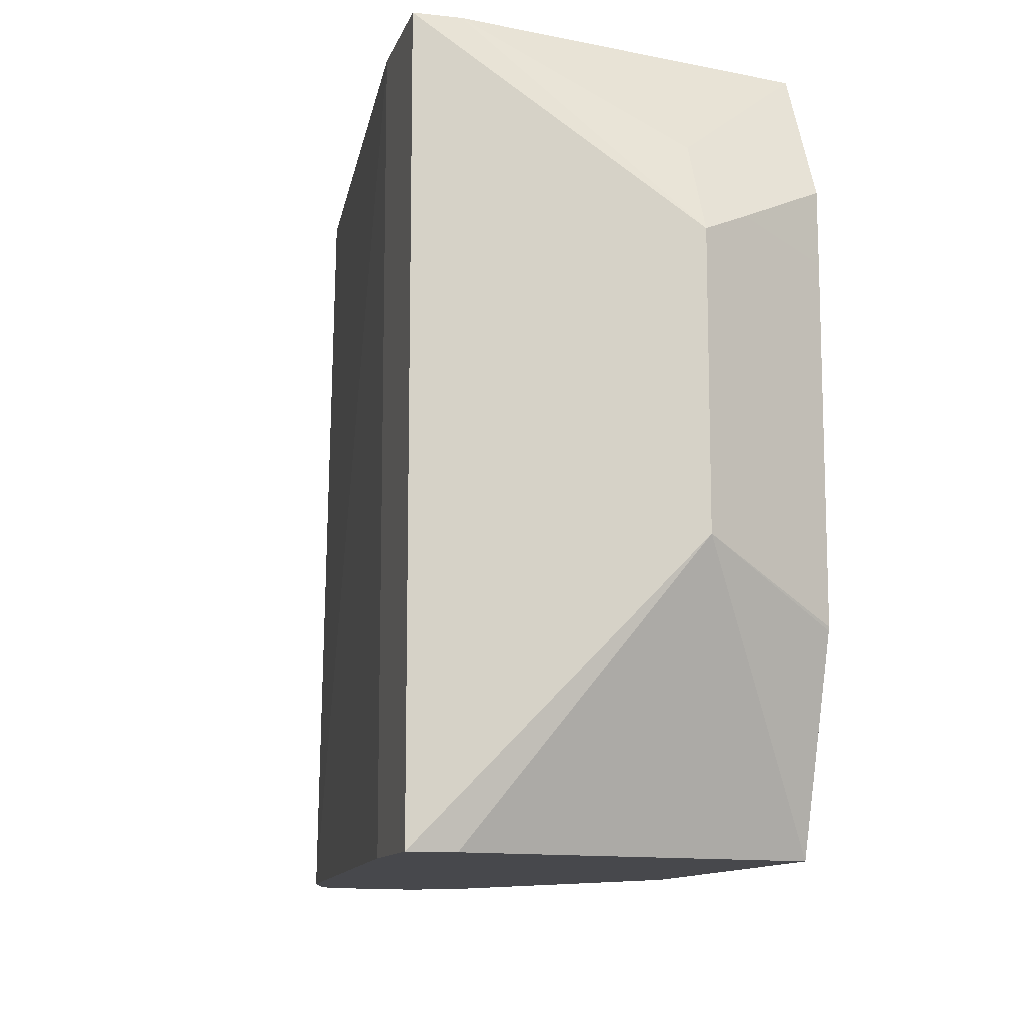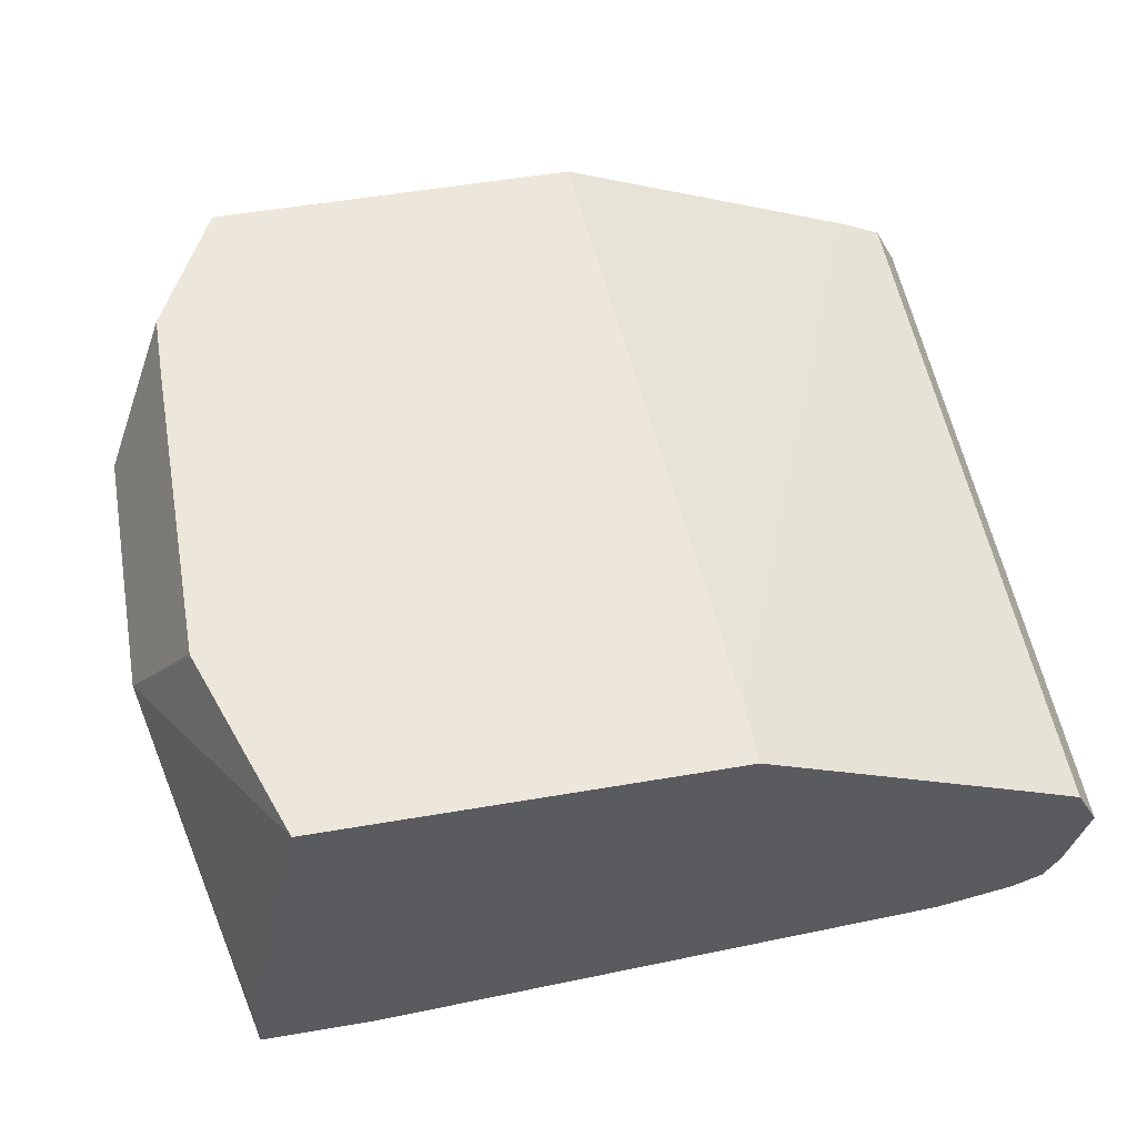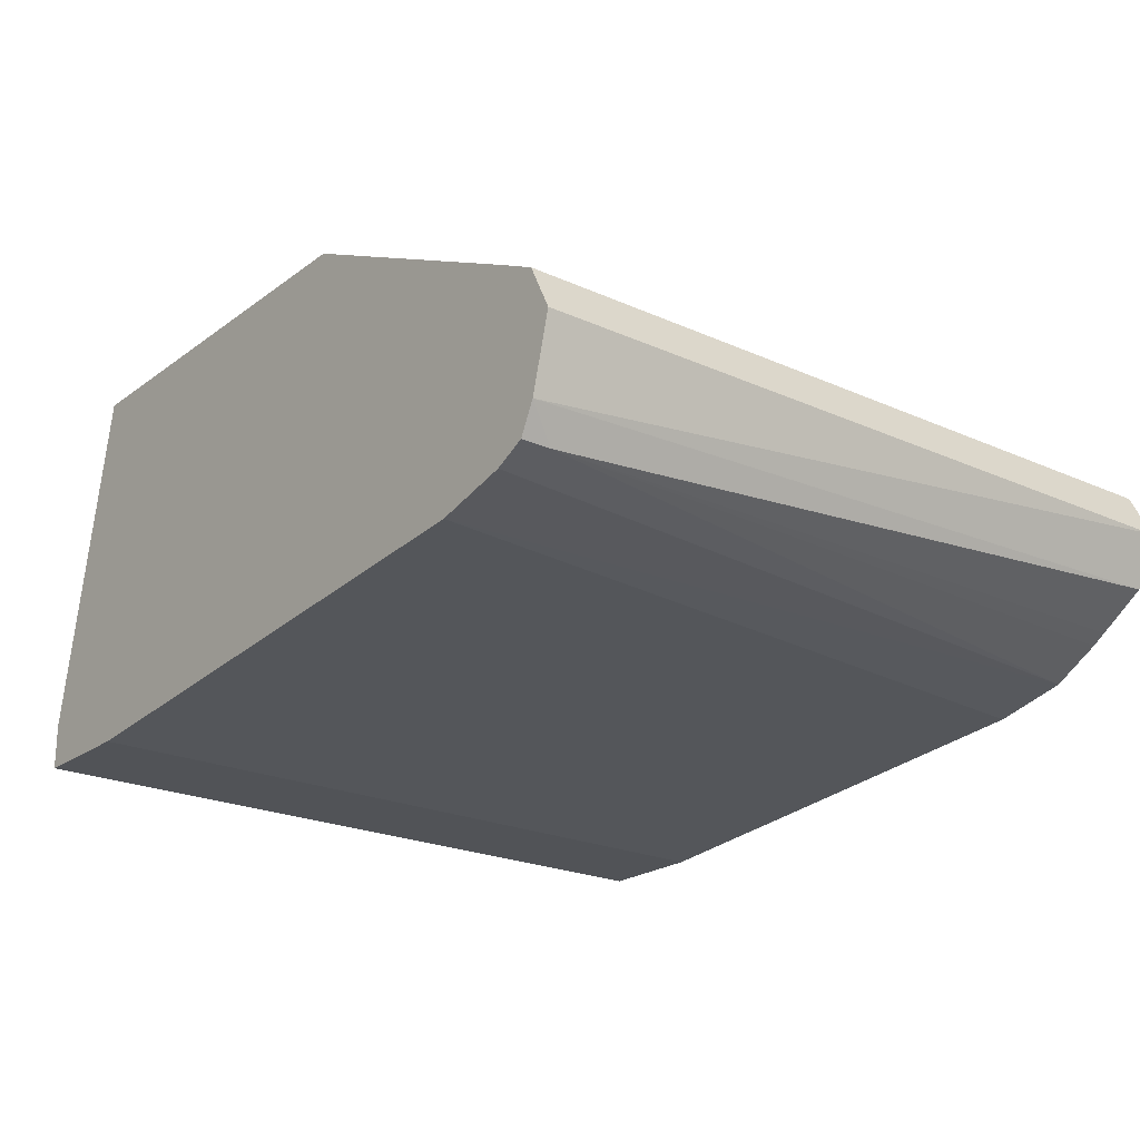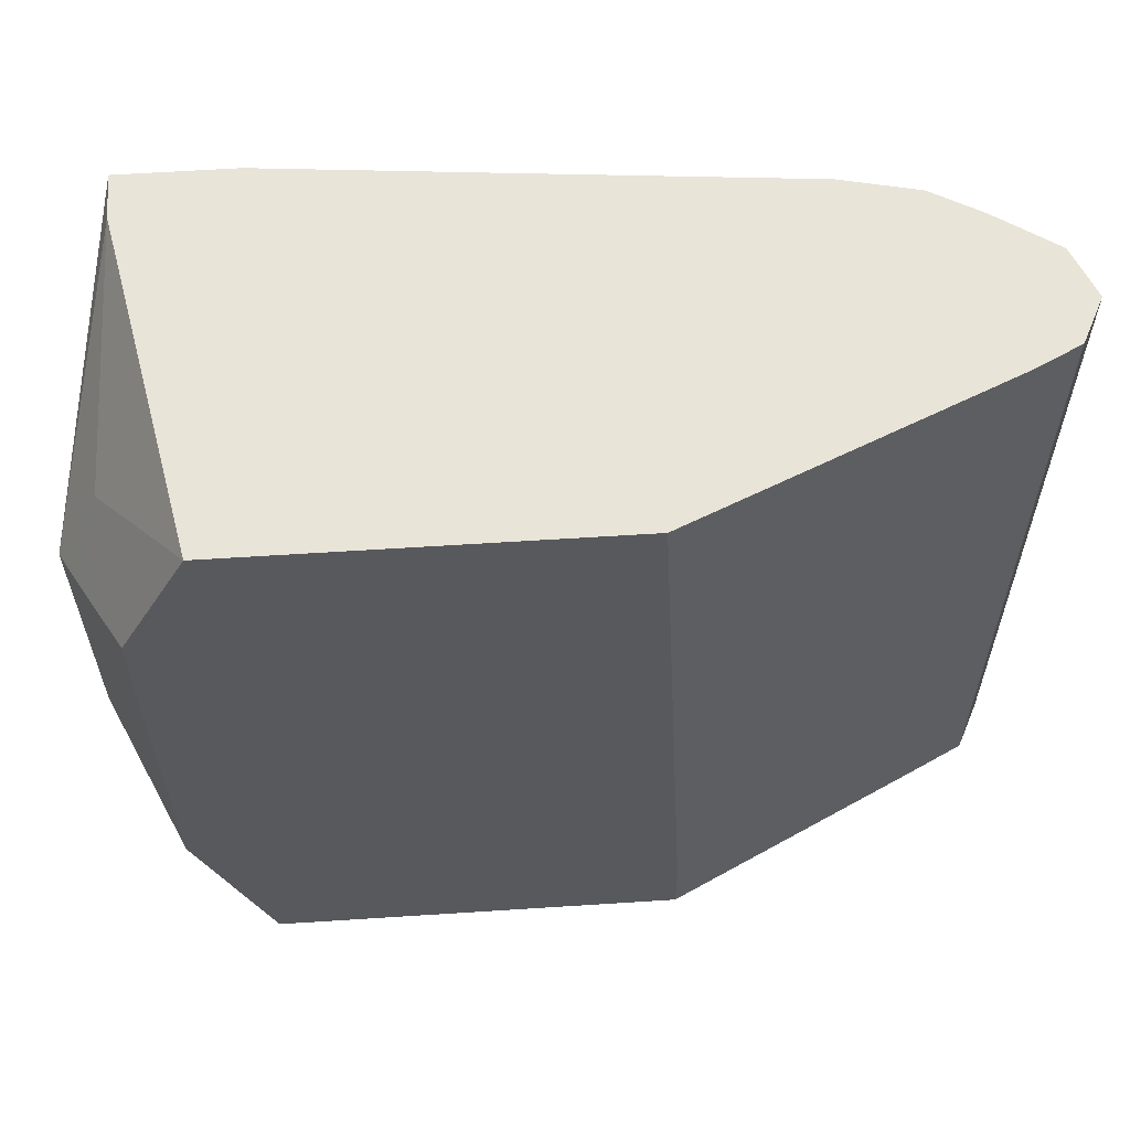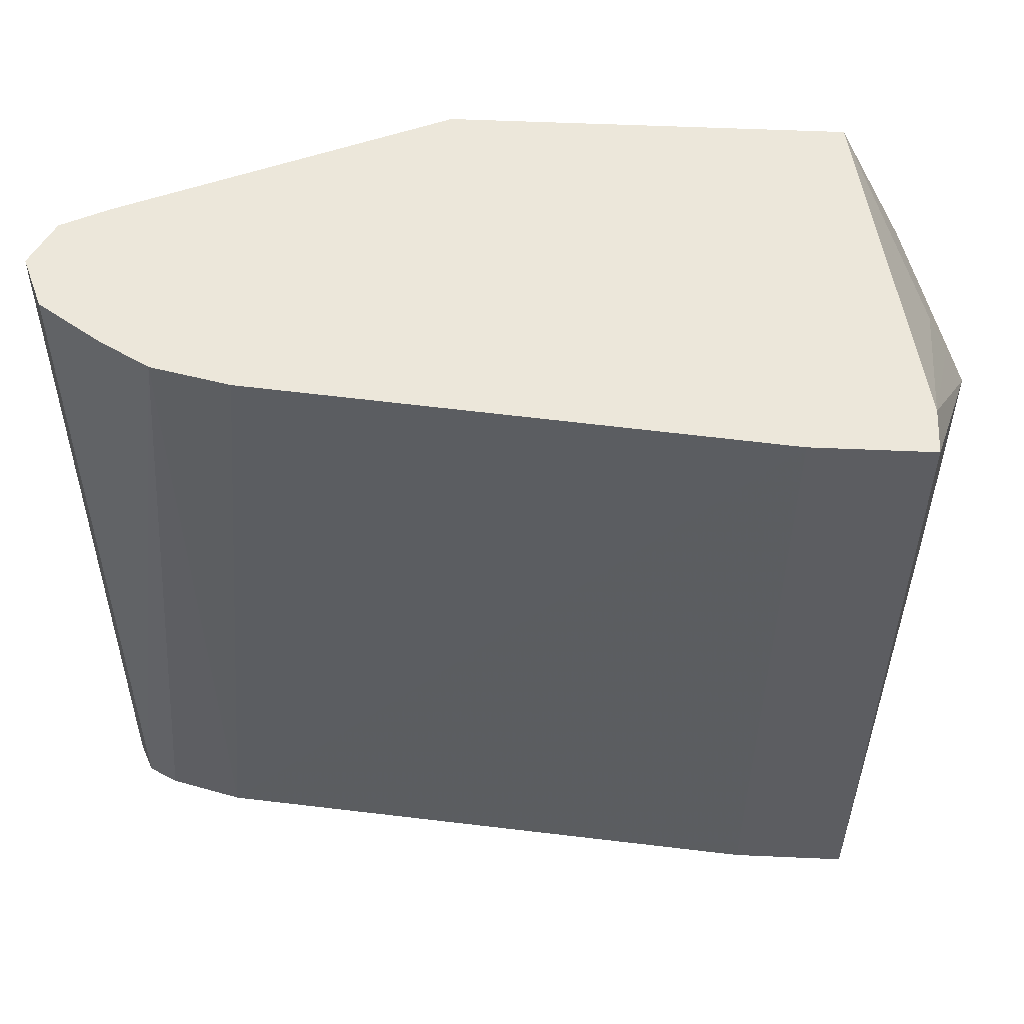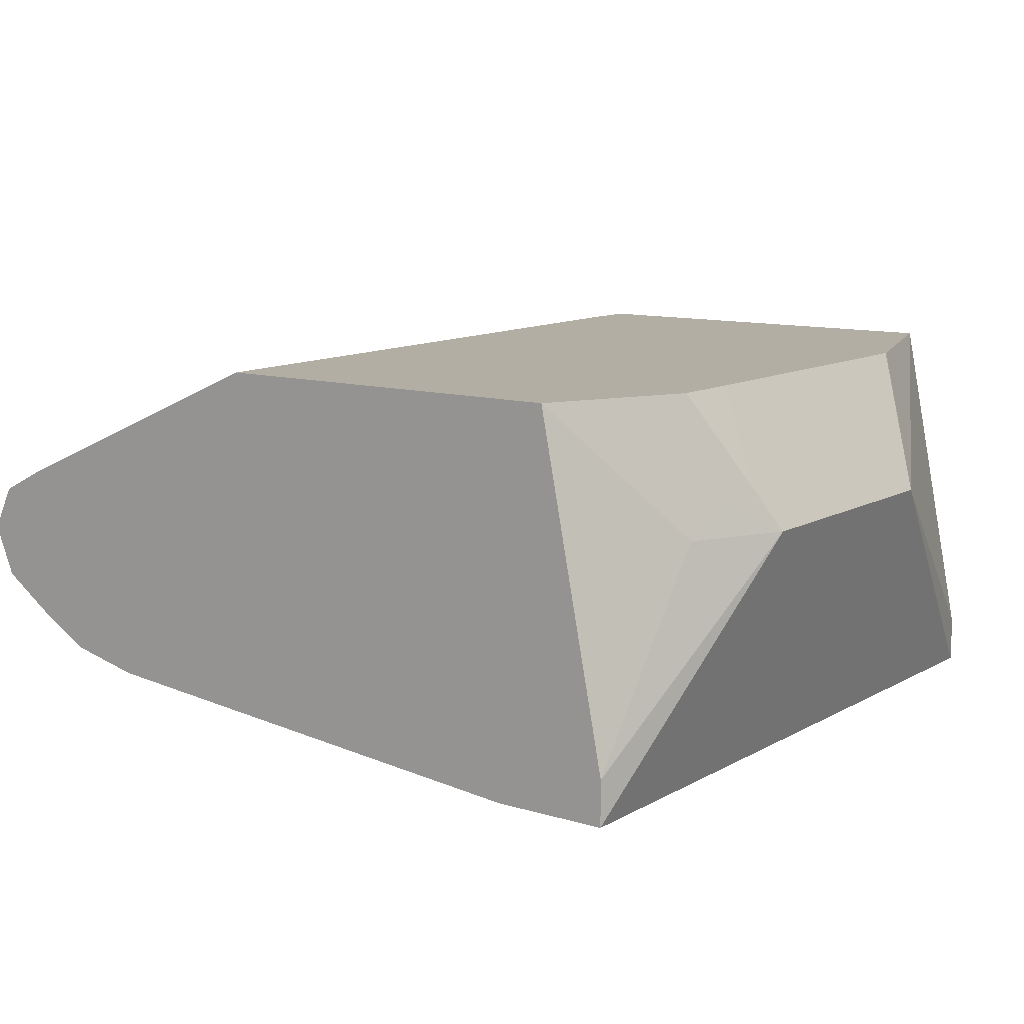
<metadata>
{"format":"obj","ext":"obj","renderer":"f3d","projection":"perspective","resolution":1024,"background":"white","views":[{"elev":-11.6,"azim":75.1,"up":"+Z"},{"elev":54.1,"azim":169.7,"up":"+Y"},{"elev":-22.0,"azim":-128.3,"up":"+Y"},{"elev":59.9,"azim":176.2,"up":"+Z"},{"elev":53.8,"azim":2.7,"up":"+Z"},{"elev":10.9,"azim":36.5,"up":"+Y"}]}
</metadata>
<code>
v 0.4418 0.1921 -0.114
v 0.461 0.2497 -0.0384
v 0.4418 0.1793 -0.114
v 0.4226 0.2873 -0.114
v 0.442 0.2873 -0.05778
v 0.4422 0.2873 -0.05678
v 0.4482 0.2753 -0.04482
v 0.461 0.2497 0.03841
v 0.4418 0.1793 0.09552
v 0.4097 0.1793 -0.114
v 0.3076 0.2873 -0.114
v 0.4422 0.2873 0.038
v 0.4482 0.2753 0.03201
v 0.4546 0.2625 0.0448
v 0.4514 0.2593 0.05282
v 0.4546 0.2497 0.05122
v 0.4418 0.1921 0.09552
v 0.4097 0.1793 0.09552
v 0.25 0.1924 -0.114
v 0.2305 0.2497 -0.114
v 0.3076 0.2873 -0.09614
v 0.442 0.2873 0.05752
v 0.4482 0.2497 0.06402
v 0.4229 0.2873 0.09552
v 0.2689 0.1921 0.09552
v 0.2478 0.1969 0.09552
v 0.2293 0.1975 -0.114
v 0.2297 0.2493 -0.114
v 0.2305 0.2497 0.09552
v 0.3172 0.2873 0.09552
v 0.2344 0.2046 0.09552
v 0.2209 0.2017 -0.1057
v 0.2209 0.2017 -0.114
v 0.2177 0.2433 -0.114
v 0.2177 0.2433 0.09552
v 0.2305 0.2072 0.09552
v 0.2173 0.2161 0.09552
v 0.2168 0.2101 -0.114
v 0.2113 0.2305 -0.114
v 0.2113 0.2305 0.09552
f 15 22 23
f 15 23 16
f 14 22 15
f 12 22 14
f 12 14 13
f 11 29 21
f 11 20 29
f 9 35 40
f 9 25 18
f 9 26 25
f 9 31 26
f 9 36 31
f 9 37 36
f 9 40 37
f 16 23 17
f 10 18 19
f 17 23 24
f 38 40 39
f 19 25 26
f 9 29 35
f 37 40 38
f 34 40 35
f 34 39 40
f 32 38 33
f 32 37 38
f 32 36 37
f 18 25 19
f 31 36 32
f 27 32 33
f 26 32 27
f 26 31 32
f 22 24 23
f 21 29 30
f 20 28 29
f 19 26 27
f 28 35 29
f 9 30 29
f 28 34 35
f 9 17 24
f 2 7 13
f 2 6 7
f 2 5 6
f 1 4 2
f 1 11 4
f 1 20 11
f 1 28 20
f 2 13 14
f 1 34 28
f 1 38 39
f 1 33 38
f 1 27 33
f 1 19 27
f 1 3 10
f 1 2 3
f 9 24 30
f 1 39 34
f 2 14 8
f 1 10 19
f 2 9 3
f 8 16 17
f 8 15 16
f 8 17 9
f 8 14 15
f 6 13 7
f 4 6 5
f 4 12 6
f 6 12 13
f 4 24 22
f 4 30 24
f 4 21 30
f 4 11 21
f 3 18 10
f 3 9 18
f 2 4 5
f 4 22 12
f 2 8 9

</code>
